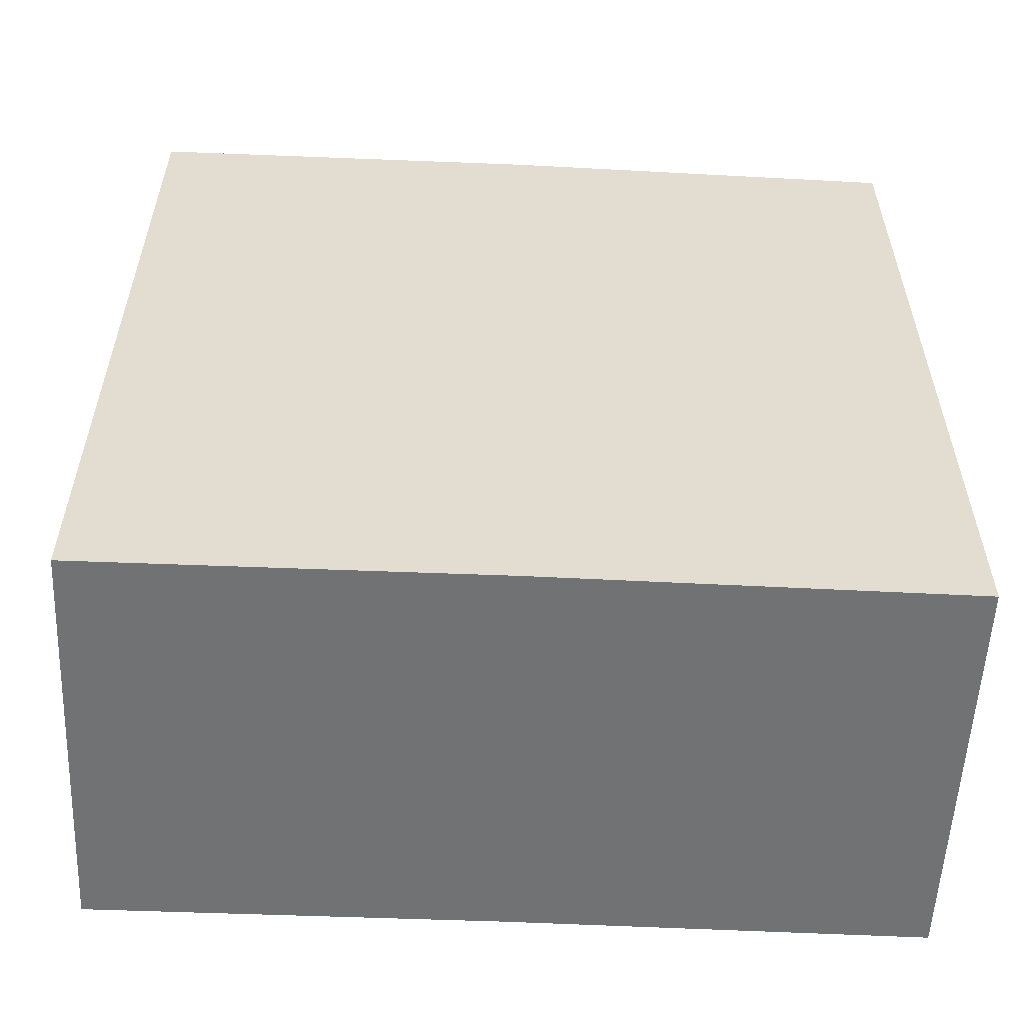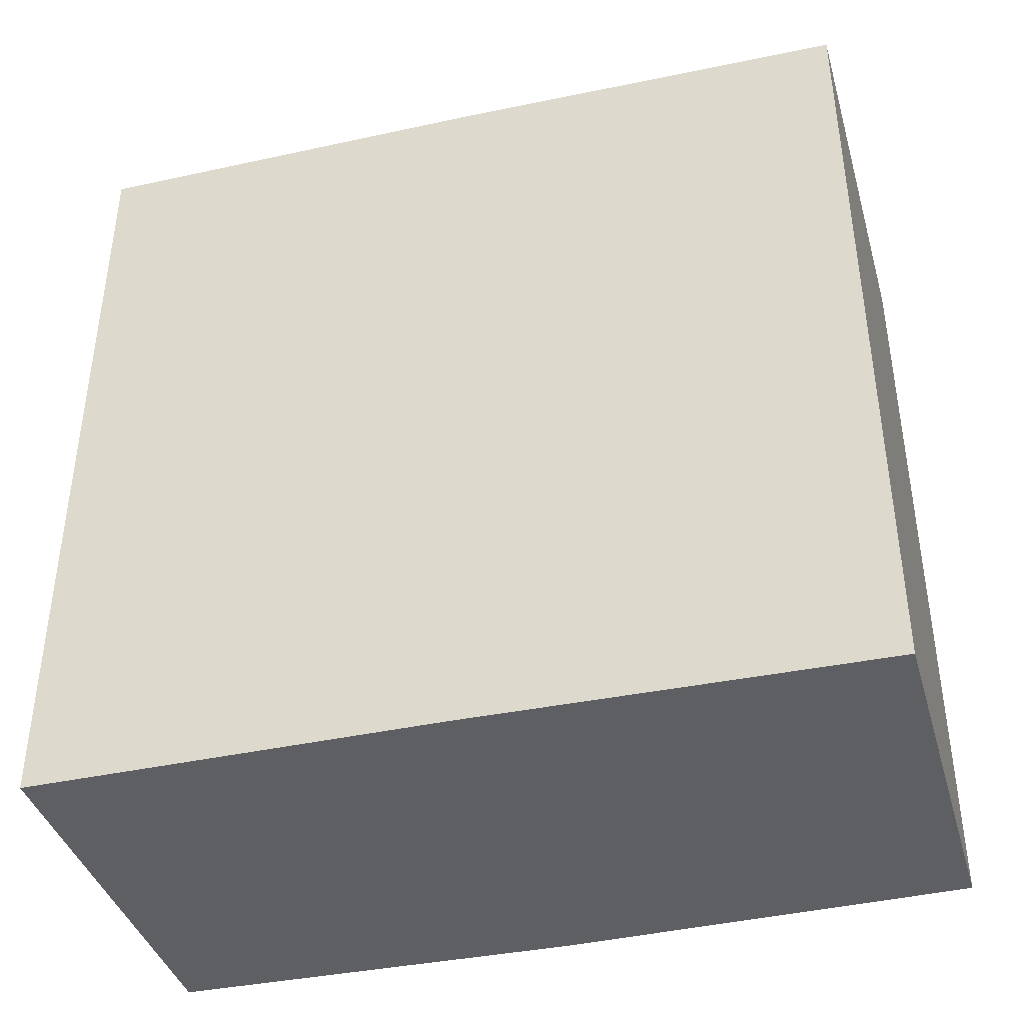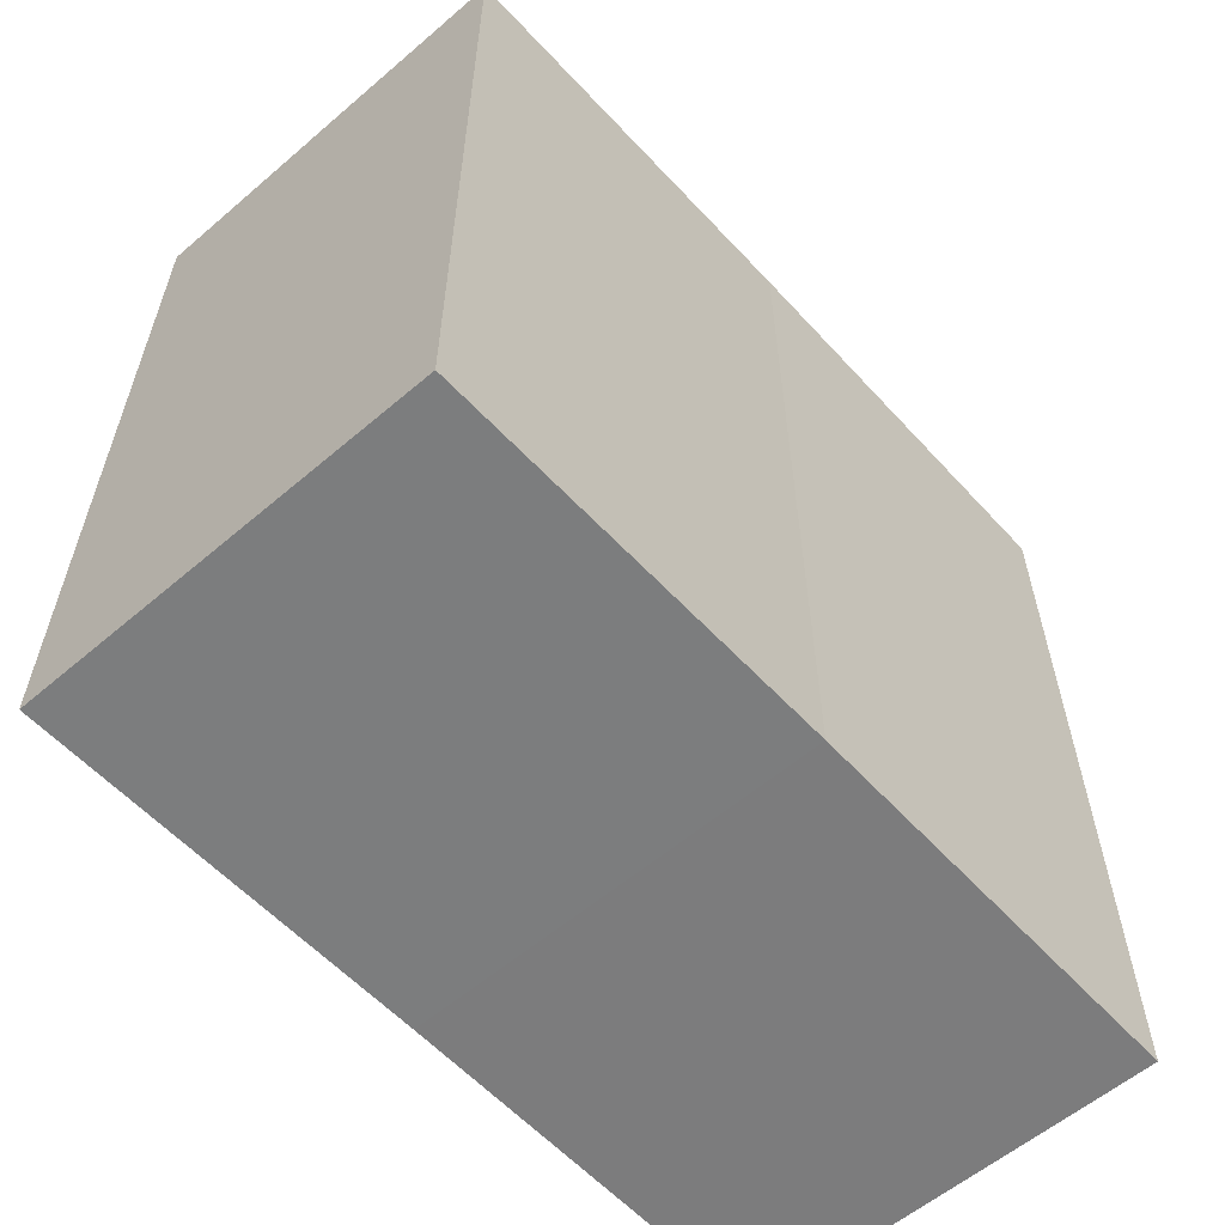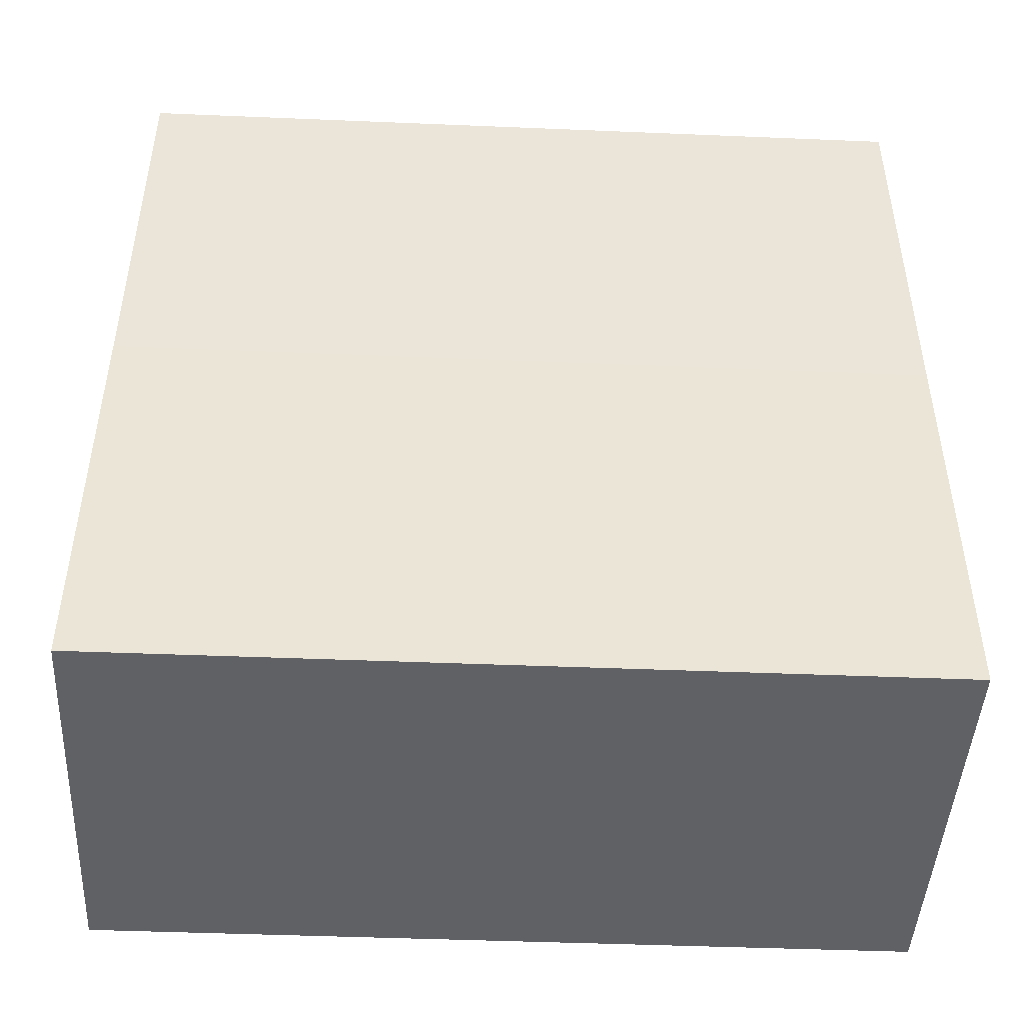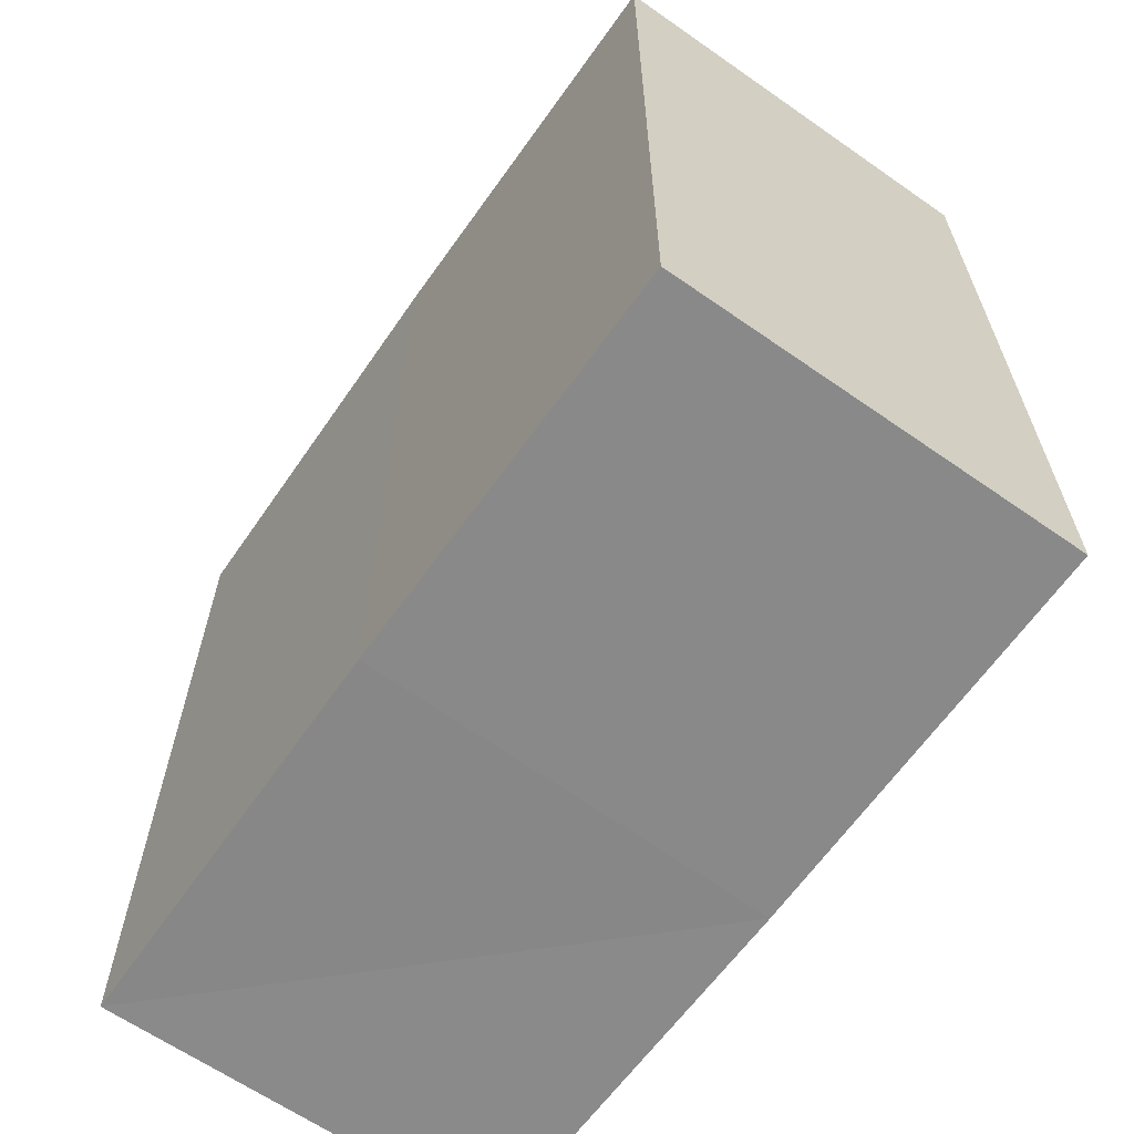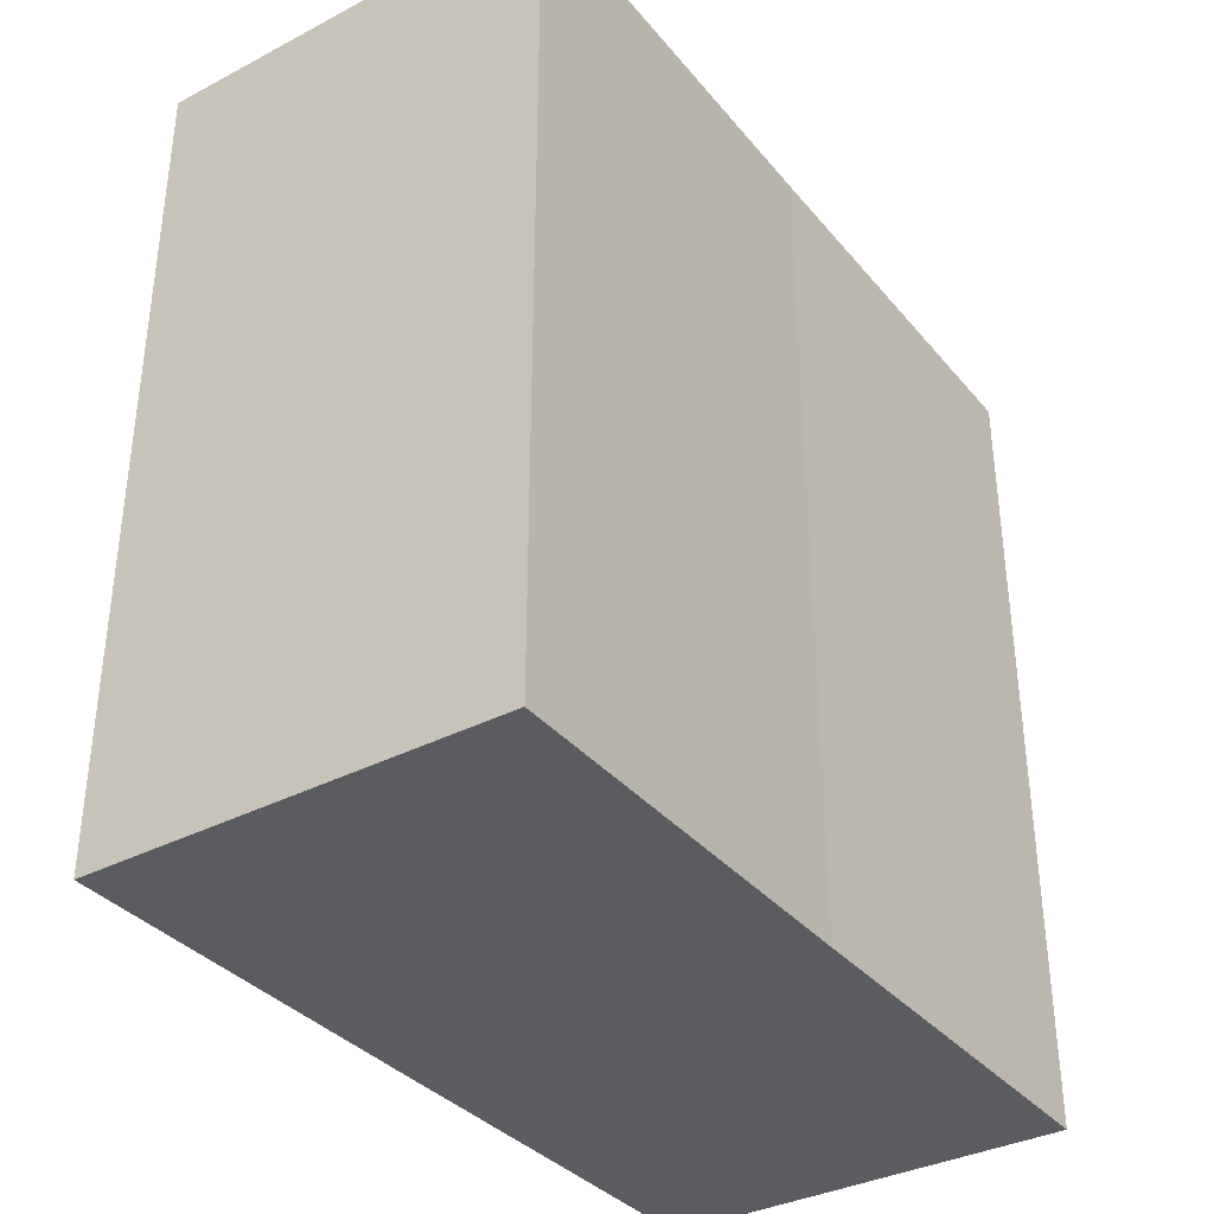
<metadata>
{"format":"obj","ext":"obj","renderer":"f3d","projection":"perspective","resolution":1024,"background":"white","views":[{"elev":-55.7,"azim":-92.7,"up":"+Z"},{"elev":-40.2,"azim":105.1,"up":"+Z"},{"elev":-58.9,"azim":42.4,"up":"+Z"},{"elev":-46.4,"azim":87.0,"up":"+Y"},{"elev":-63.3,"azim":-35.0,"up":"+Z"},{"elev":-35.5,"azim":34.4,"up":"+Z"}]}
</metadata>
<code>
o 1783
v 2224 1864 13.4
v 2224 1864 13.4
v 2224 1864 13.42
v 2224 1864 13.4
v 2224 1864 13.42
v 2224 1864 13.4
v 2224 1864 13.42
v 2224 1864 13.4
v 2224 1864 13.42
v 2224 1864 13.4
v 2224 1864 13.4
v 2224 1864 13.4
v 2224 1864 13.42
v 2224 1864 13.4
v 2224 1864 13.42
v 2224 1864 13.4
v 2224 1864 13.4
v 2224 1864 13.42
v 2224 1864 13.4
v 2224 1864 13.4
v 2224 1864 13.42
v 2224 1864 13.4
v 2224 1864 13.4
v 2224 1864 13.42
v 2224 1864 13.42
v 2224 1864 13.4
v 2224 1864 13.4
v 2224 1864 13.42
v 2224 1864 13.42
v 2224 1864 13.42
v 2224 1864 13.4
v 2224 1864 13.4
v 2224 1864 13.4
v 2224 1864 13.42
v 2224 1864 13.42
v 2224 1864 13.42
v 2224 1864 13.42
f 1 2 3
f 4 1 5
f 5 6 7
f 7 8 9
f 10 11 8
f 12 10 13
f 10 14 15
f 16 8 17
f 13 16 18
f 16 17 19
f 18 20 21
f 22 19 23
f 24 19 25
f 26 27 24
f 18 28 29
f 30 31 29
f 32 33 30
f 15 34 28
f 15 35 34
f 36 37 35

</code>
